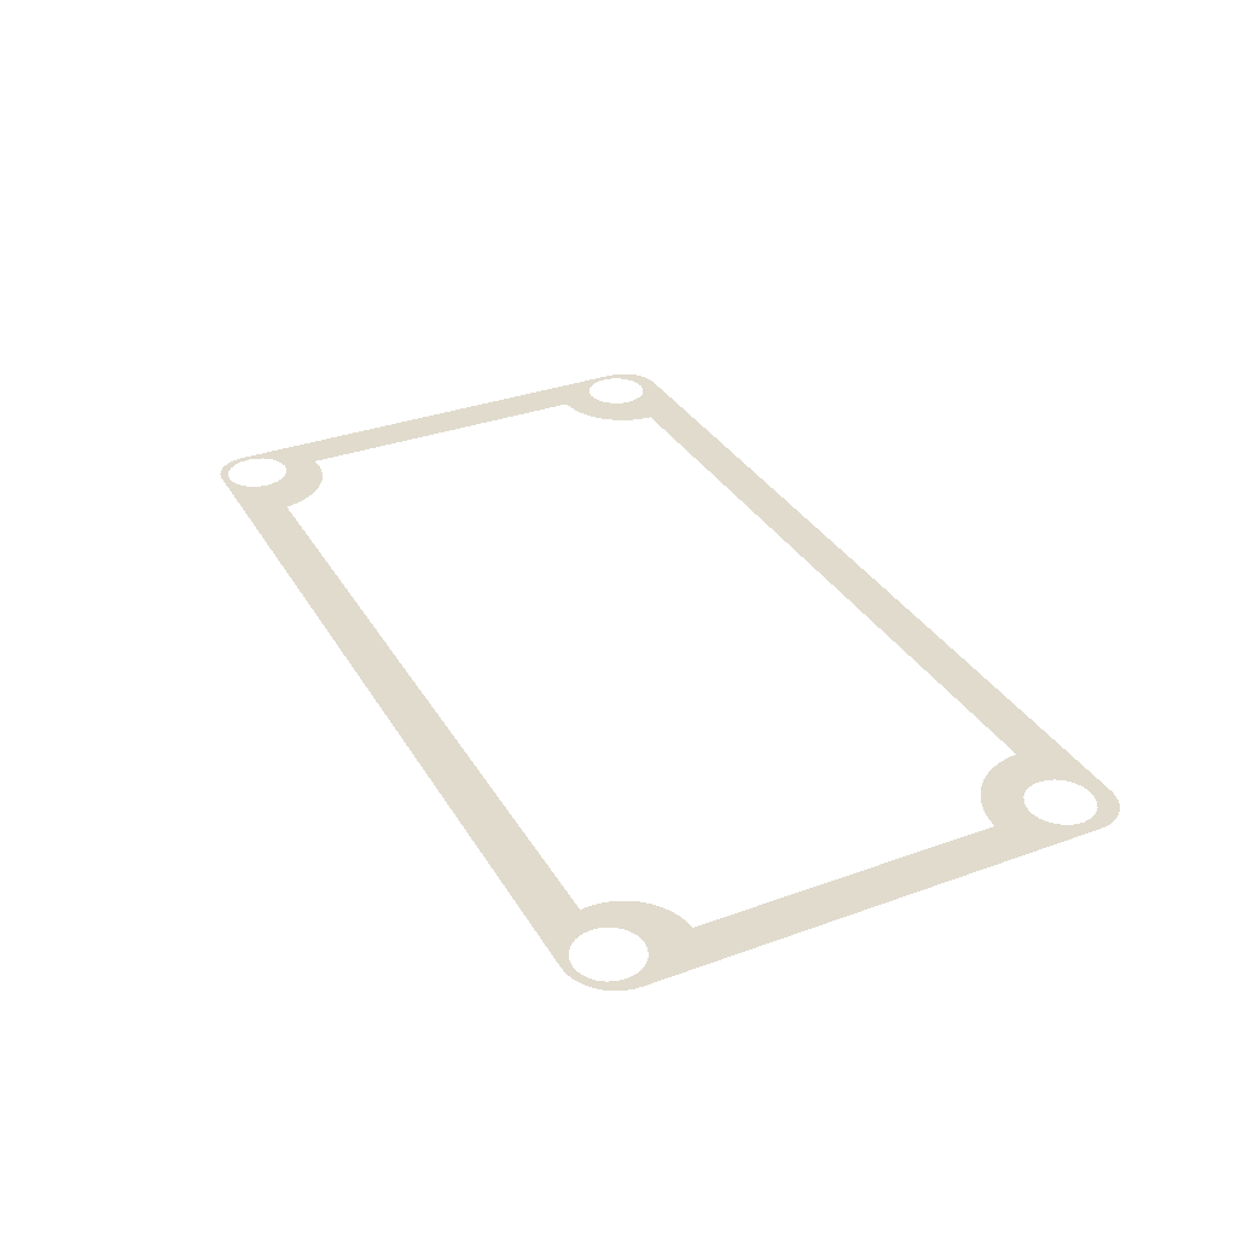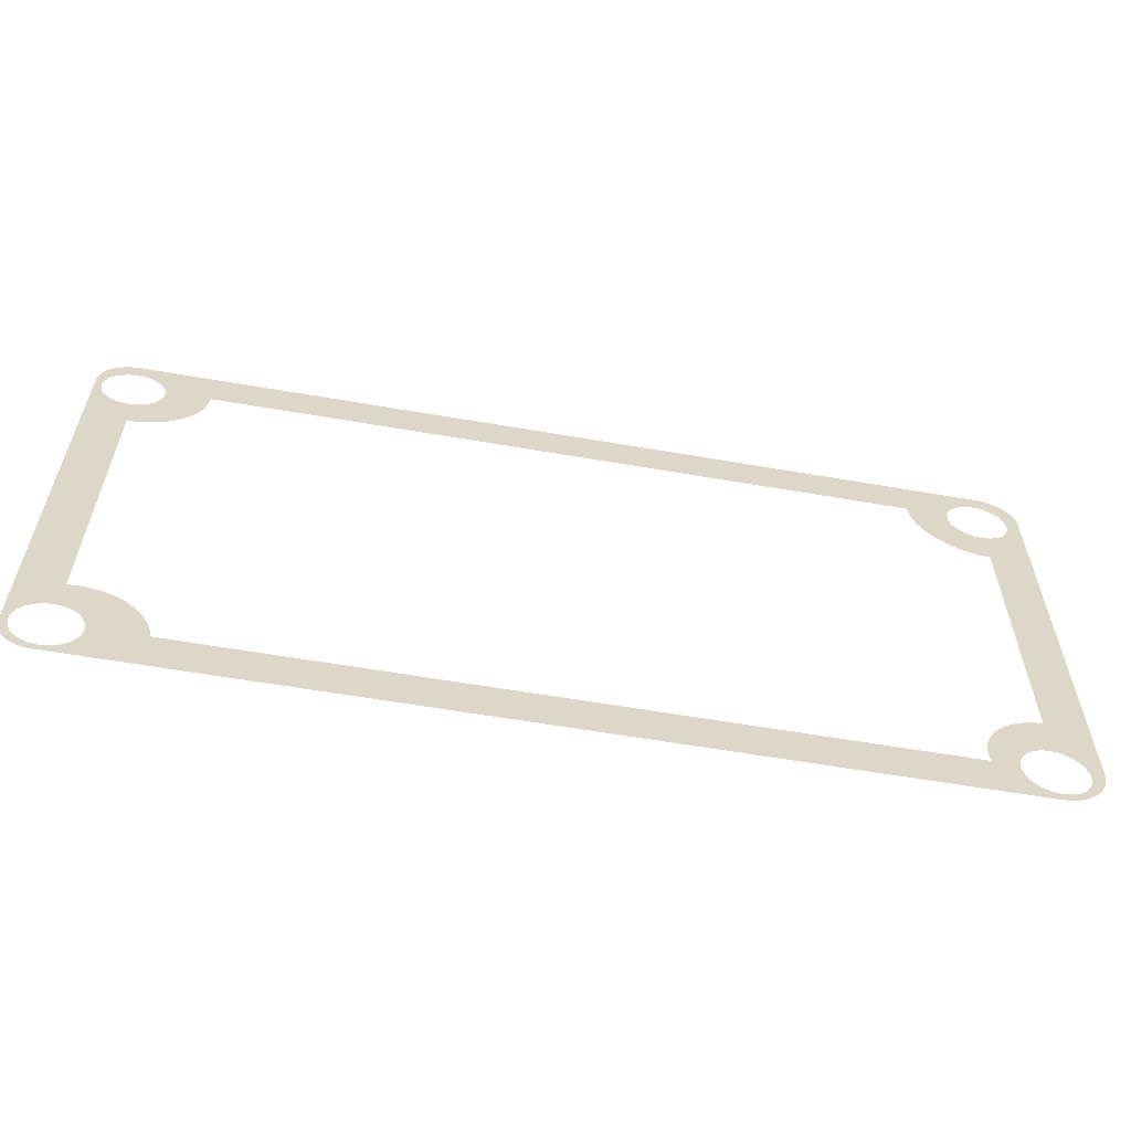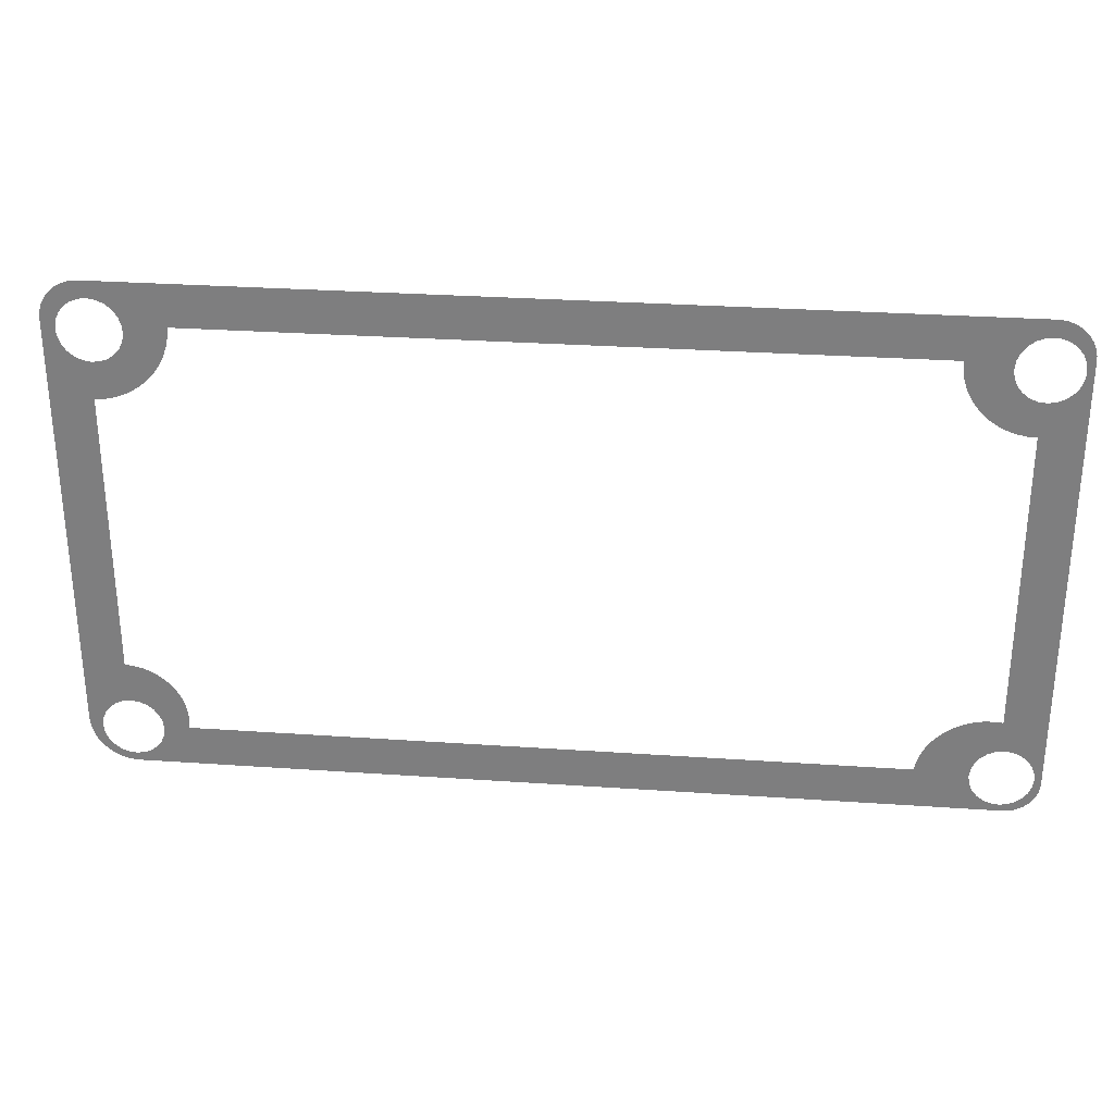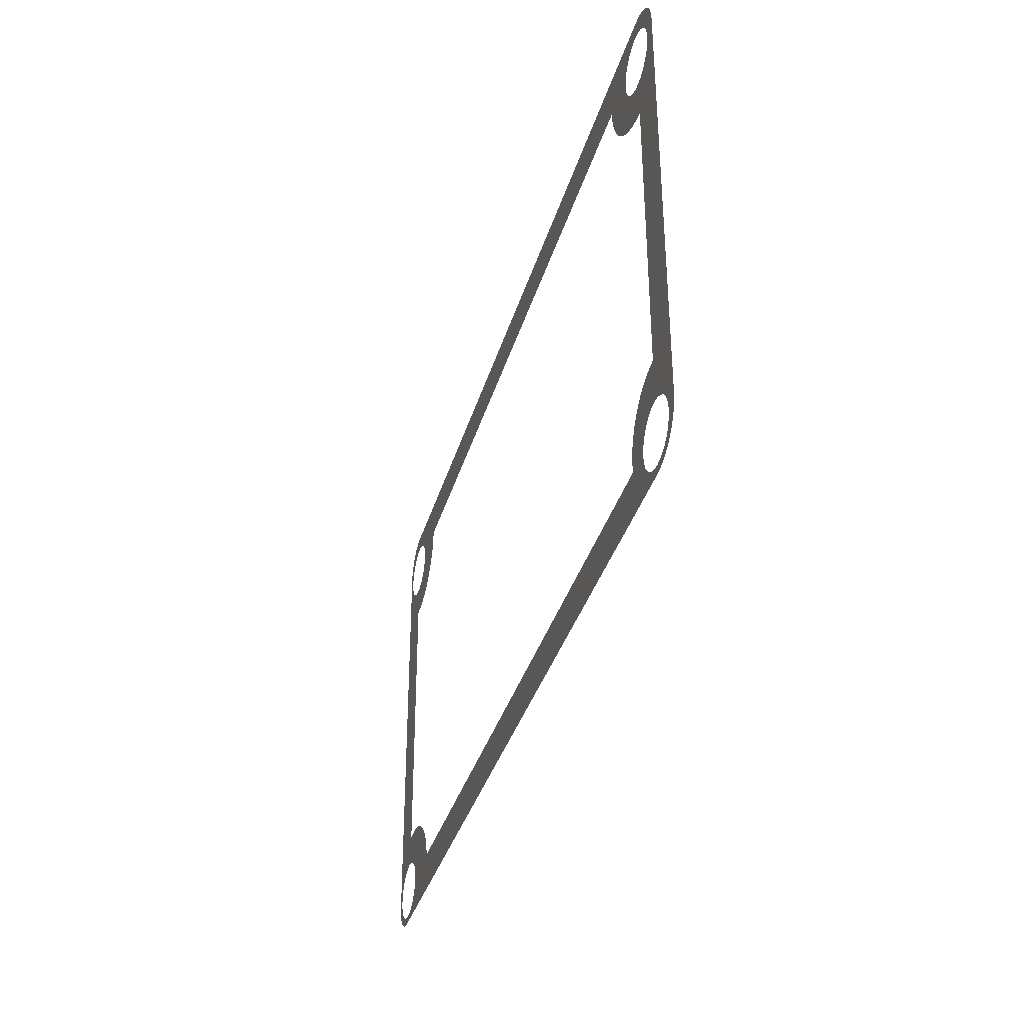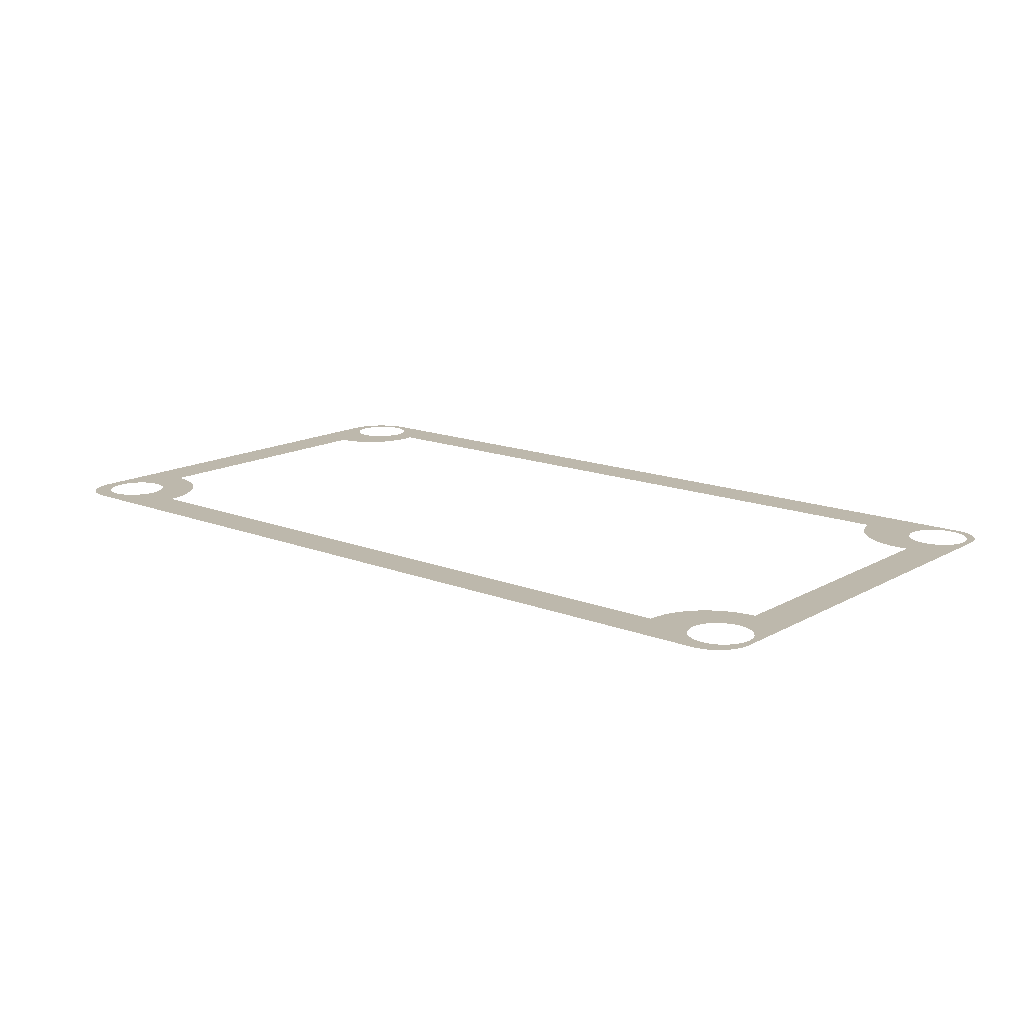
<metadata>
{"format":"obj","ext":"obj","renderer":"f3d","projection":"perspective","resolution":1024,"background":"white","views":[{"elev":33.2,"azim":63.6,"up":"+Z"},{"elev":-59.3,"azim":-10.1,"up":"+Y"},{"elev":29.7,"azim":-174.2,"up":"+Y"},{"elev":-35.9,"azim":74.5,"up":"+Y"},{"elev":14.9,"azim":-139.9,"up":"+Z"}]}
</metadata>
<code>
o #ID408
v 0.7204 -0.3843 0.3092
v 0.7218 -0.2684 0.3092
v 0.7092 -0.2783 0.3092
v 0.7211 -0.3794 0.3092
v 0.7224 -0.3694 0.3092
v 0.7357 -0.2605 0.3092
v 0.7282 -0.3555 0.3092
v 0.7373 -0.3435 0.3092
v 0.7506 -0.2546 0.3092
v 0.7493 -0.3344 0.3092
v 0.7632 -0.3286 0.3092
v 0.7661 -0.2509 0.3092
v 0.7781 -0.3266 0.3092
v 0.782 -0.2494 0.3092
v 0.782 -0.3271 0.3092
v 0.793 -0.3286 0.3092
v 0.782 0.2818 0.3092
v 0.782 0.3521 0.3092
v 0.7957 0.3546 0.3092
v 0.8069 -0.3344 0.3092
v 0.8093 0.3611 0.3092
v 0.8189 -0.3435 0.3092
v 0.8208 0.3708 0.3092
v 0.828 -0.3555 0.3092
v 0.8293 0.3832 0.3092
v 0.8338 -0.3694 0.3092
v 0.8344 0.3974 0.3092
v 0.8358 -0.3843 0.3092
v 0.8356 0.4124 0.3092
v -0.8697 -0.4033 0.3092
v -0.8702 0.429 0.3092
v -0.8702 -0.3952 0.3092
v -0.8696 0.4381 0.3092
v -0.8681 -0.4114 0.3092
v -0.8678 0.447 0.3092
v -0.8655 -0.4191 0.3092
v -0.8649 0.4556 0.3092
v -0.8618 -0.4265 0.3092
v -0.8609 0.4638 0.3092
v -0.8573 -0.4333 0.3092
v -0.8574 -0.3871 0.3092
v -0.8555 -0.402 0.3092
v -0.8519 -0.4394 0.3092
v -0.8497 -0.4159 0.3092
v -0.8457 -0.4448 0.3092
v -0.8405 -0.4278 0.3092
v -0.8389 -0.4494 0.3092
v -0.8286 -0.437 0.3092
v -0.8316 -0.453 0.3092
v -0.8238 -0.4556 0.3092
v -0.8147 -0.4428 0.3092
v -0.8158 -0.4572 0.3092
v -0.8076 -0.4578 0.3092
v -0.7998 -0.4447 0.3092
v 0.7726 -0.4578 0.3092
v -0.7848 -0.4428 0.3092
v -0.7709 -0.437 0.3092
v -0.759 -0.4278 0.3092
v -0.7498 -0.4159 0.3092
v -0.7441 -0.402 0.3092
v -0.7421 -0.3871 0.3092
v -0.6439 -0.3794 0.3092
v -0.741 -0.2719 0.3092
v -0.7248 -0.2771 0.3092
v -0.7093 -0.2844 0.3092
v -0.695 -0.2936 0.3092
v -0.682 -0.3047 0.3092
v -0.6705 -0.3174 0.3092
v -0.6608 -0.3314 0.3092
v -0.6531 -0.3466 0.3092
v -0.6474 -0.3627 0.3092
v 0.6731 -0.3794 0.3092
v 0.7373 -0.4251 0.3092
v 0.7282 -0.4131 0.3092
v 0.6759 -0.3319 0.3092
v 0.6813 -0.3168 0.3092
v 0.7224 -0.3992 0.3092
v 0.6887 -0.3027 0.3092
v 0.6981 -0.2898 0.3092
v 0.7493 -0.4342 0.3092
v 0.7632 -0.44 0.3092
v 0.7781 -0.4419 0.3092
v 0.784 -0.457 0.3092
v 0.793 -0.44 0.3092
v 0.7953 -0.4548 0.3092
v 0.8069 -0.4342 0.3092
v 0.8062 -0.4511 0.3092
v 0.8165 -0.446 0.3092
v 0.8189 -0.4251 0.3092
v 0.826 -0.4396 0.3092
v 0.828 -0.4131 0.3092
v 0.8346 -0.4321 0.3092
v 0.8338 -0.3992 0.3092
v 0.8422 -0.4234 0.3092
v 0.8391 0.4774 0.3092
v 0.8454 0.4703 0.3092
v 0.8486 -0.4139 0.3092
v 0.8506 0.4624 0.3092
v 0.8537 -0.4036 0.3092
v 0.8548 0.4539 0.3092
v 0.8574 -0.3927 0.3092
v 0.8579 0.4449 0.3092
v 0.8596 -0.3815 0.3092
v 0.8597 0.4356 0.3092
v 0.8603 -0.37 0.3092
v 0.8603 0.4261 0.3092
v -0.8574 0.4095 0.3092
v -0.8558 0.4714 0.3092
v -0.8555 0.4244 0.3092
v -0.8498 0.4782 0.3092
v -0.8497 0.4383 0.3092
v -0.843 0.4842 0.3092
v -0.8405 0.4503 0.3092
v -0.8354 0.4893 0.3092
v -0.8286 0.4594 0.3092
v -0.8272 0.4933 0.3092
v -0.8147 0.4652 0.3092
v -0.8186 0.4963 0.3092
v -0.8097 0.498 0.3092
v -0.7998 0.4672 0.3092
v -0.8006 0.4986 0.3092
v 0.7878 0.4986 0.3092
v -0.7848 0.4652 0.3092
v -0.7709 0.4594 0.3092
v -0.759 0.4503 0.3092
v -0.7498 0.4383 0.3092
v -0.7441 0.4244 0.3092
v -0.7435 0.4203 0.3092
v -0.6608 0.4203 0.3092
v -0.7421 0.4095 0.3092
v -0.7417 0.2992 0.3092
v -0.7263 0.3067 0.3092
v -0.7121 0.3163 0.3092
v -0.6992 0.3276 0.3092
v -0.6879 0.3405 0.3092
v -0.6783 0.3547 0.3092
v -0.6707 0.3701 0.3092
v -0.6652 0.3864 0.3092
v -0.6619 0.4032 0.3092
v 0.6436 0.4203 0.3092
v 0.6453 0.4025 0.3092
v 0.6493 0.385 0.3092
v 0.7352 0.4482 0.3092
v 0.6555 0.3681 0.3092
v 0.6636 0.3522 0.3092
v 0.7267 0.4358 0.3092
v 0.6737 0.3373 0.3092
v 0.6856 0.3239 0.3092
v 0.7216 0.4216 0.3092
v 0.699 0.312 0.3092
v 0.7215 0.4203 0.3092
v 0.7204 0.4066 0.3092
v 0.7139 0.3019 0.3092
v 0.7467 0.4579 0.3092
v 0.7603 0.4644 0.3092
v 0.7751 0.4671 0.3092
v 0.7901 0.4659 0.3092
v 0.7973 0.498 0.3092
v 0.8043 0.4608 0.3092
v 0.8066 0.4962 0.3092
v 0.8166 0.4523 0.3092
v 0.8156 0.4931 0.3092
v 0.8241 0.4889 0.3092
v 0.8264 0.4408 0.3092
v 0.832 0.4837 0.3092
v 0.8329 0.4272 0.3092
v 0.7298 0.2937 0.3092
v 0.7231 0.3918 0.3092
v 0.7296 0.3782 0.3092
v 0.7393 0.3667 0.3092
v 0.7467 0.2876 0.3092
v 0.7517 0.3582 0.3092
v 0.7642 0.2836 0.3092
v 0.7659 0.3531 0.3092
v 0.7809 0.3519 0.3092
v -0.7919 0.2892 0.3092
v -0.7848 0.3538 0.3092
v -0.7919 0.3529 0.3092
v -0.7748 0.2903 0.3092
v -0.7709 0.3596 0.3092
v -0.7579 0.2937 0.3092
v -0.759 0.3687 0.3092
v -0.7498 0.3807 0.3092
v -0.7441 0.3946 0.3092
v 0.6728 -0.3476 0.3092
v 0.6718 -0.3635 0.3092
v -0.8555 -0.3721 0.3092
v -0.8555 0.3946 0.3092
v -0.8497 -0.3582 0.3092
v -0.8497 0.3807 0.3092
v -0.8405 -0.3463 0.3092
v -0.8405 0.3687 0.3092
v -0.8286 -0.3371 0.3092
v -0.8286 0.3596 0.3092
v -0.8147 -0.3314 0.3092
v -0.8147 0.3538 0.3092
v -0.7998 -0.3294 0.3092
v -0.7998 0.3518 0.3092
v -0.7919 -0.3304 0.3092
v -0.7919 -0.2696 0.3092
v -0.7749 -0.2681 0.3092
v -0.7848 -0.3314 0.3092
v -0.7709 -0.3371 0.3092
v -0.7578 -0.2689 0.3092
v -0.759 -0.3463 0.3092
v -0.7498 -0.3582 0.3092
v -0.7441 -0.3721 0.3092
v -0.7431 -0.3794 0.3092
f 1 2 3
f 2 1 4
f 2 4 5
f 2 5 6
f 6 5 7
f 6 7 8
f 6 8 9
f 9 8 10
f 9 10 11
f 9 11 12
f 12 11 13
f 12 13 14
f 14 13 15
f 14 15 16
f 14 16 17
f 17 16 18
f 18 16 19
f 19 16 20
f 19 20 21
f 21 20 22
f 21 22 23
f 23 22 24
f 23 24 25
f 25 24 26
f 25 26 27
f 27 26 28
f 27 28 29
f 30 31 32
f 31 30 33
f 33 30 34
f 33 34 35
f 35 34 36
f 35 36 37
f 37 36 38
f 37 38 39
f 39 38 40
f 39 40 41
f 41 40 42
f 42 40 43
f 42 43 44
f 44 43 45
f 44 45 46
f 46 45 47
f 46 47 48
f 48 47 49
f 48 49 50
f 48 50 51
f 51 50 52
f 51 52 53
f 51 53 54
f 54 53 55
f 54 55 56
f 56 55 57
f 57 55 58
f 58 55 59
f 59 55 60
f 60 55 61
f 61 55 62
f 61 62 63
f 63 62 64
f 64 62 65
f 65 62 66
f 66 62 67
f 67 62 68
f 68 62 69
f 69 62 70
f 70 62 71
f 62 55 72
f 72 55 73
f 72 73 74
f 72 74 75
f 75 74 76
f 76 74 77
f 76 77 78
f 78 77 79
f 79 77 1
f 79 1 3
f 73 55 80
f 80 55 81
f 81 55 82
f 82 55 83
f 82 83 84
f 84 83 85
f 84 85 86
f 86 85 87
f 86 87 88
f 86 88 89
f 89 88 90
f 89 90 91
f 91 90 92
f 91 92 93
f 93 92 28
f 28 92 94
f 28 94 95
f 95 94 96
f 96 94 97
f 96 97 98
f 98 97 99
f 98 99 100
f 100 99 101
f 100 101 102
f 102 101 103
f 102 103 104
f 104 103 105
f 104 105 106
f 39 107 108
f 107 39 41
f 108 107 109
f 108 109 110
f 110 109 111
f 110 111 112
f 112 111 113
f 112 113 114
f 114 113 115
f 114 115 116
f 116 115 117
f 116 117 118
f 118 117 119
f 119 117 120
f 119 120 121
f 121 120 122
f 122 120 123
f 122 123 124
f 122 124 125
f 122 125 126
f 122 126 127
f 122 127 128
f 122 128 129
f 129 128 130
f 129 130 131
f 129 131 132
f 129 132 133
f 129 133 134
f 129 134 135
f 129 135 136
f 129 136 137
f 129 137 138
f 129 138 139
f 122 129 140
f 122 140 141
f 122 141 142
f 122 142 143
f 143 142 144
f 143 144 145
f 143 145 146
f 146 145 147
f 146 147 148
f 146 148 149
f 149 148 150
f 149 150 151
f 151 150 152
f 152 150 153
f 122 143 154
f 122 154 155
f 122 155 156
f 122 156 157
f 122 157 158
f 158 157 159
f 158 159 160
f 160 159 161
f 160 161 162
f 162 161 163
f 163 161 164
f 163 164 165
f 165 164 166
f 165 166 95
f 95 166 29
f 95 29 28
f 167 152 153
f 152 167 168
f 168 167 169
f 169 167 170
f 170 167 171
f 170 171 172
f 172 171 173
f 172 173 174
f 174 173 17
f 174 17 175
f 175 17 18
f 176 177 178
f 177 176 179
f 177 179 180
f 180 179 181
f 180 181 182
f 182 181 183
f 183 181 131
f 183 131 184
f 184 131 130
f 72 185 186
f 185 72 75
f 187 107 41
f 107 187 188
f 188 187 189
f 188 189 190
f 190 189 191
f 190 191 192
f 192 191 193
f 192 193 194
f 194 193 195
f 194 195 196
f 196 195 197
f 196 197 198
f 198 197 199
f 198 199 200
f 198 200 176
f 198 176 178
f 200 199 201
f 201 199 202
f 201 202 203
f 201 203 204
f 204 203 205
f 204 205 206
f 204 206 63
f 63 206 207
f 63 207 208
f 63 208 61

</code>
